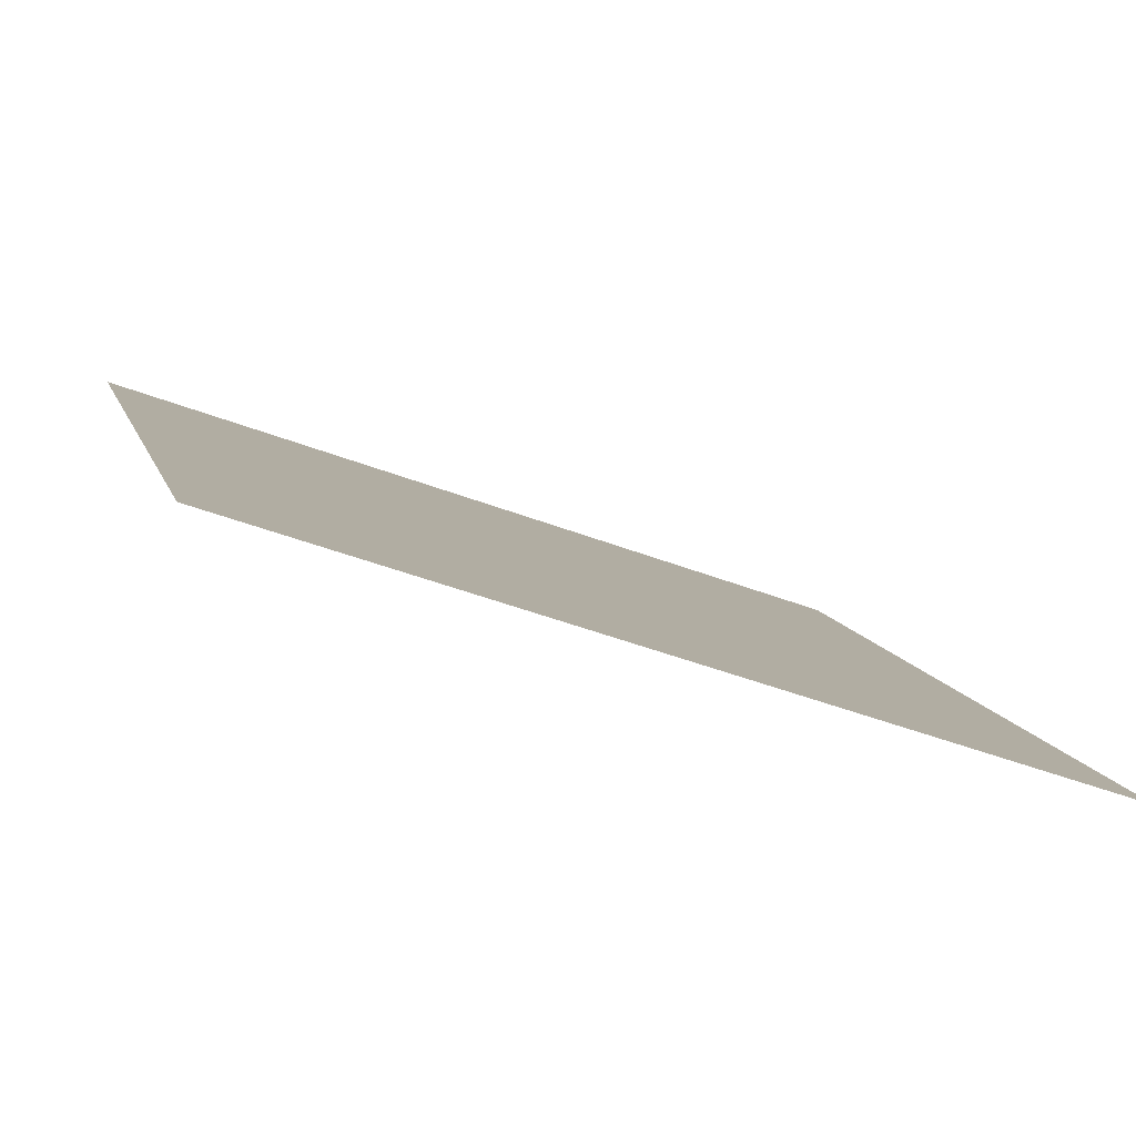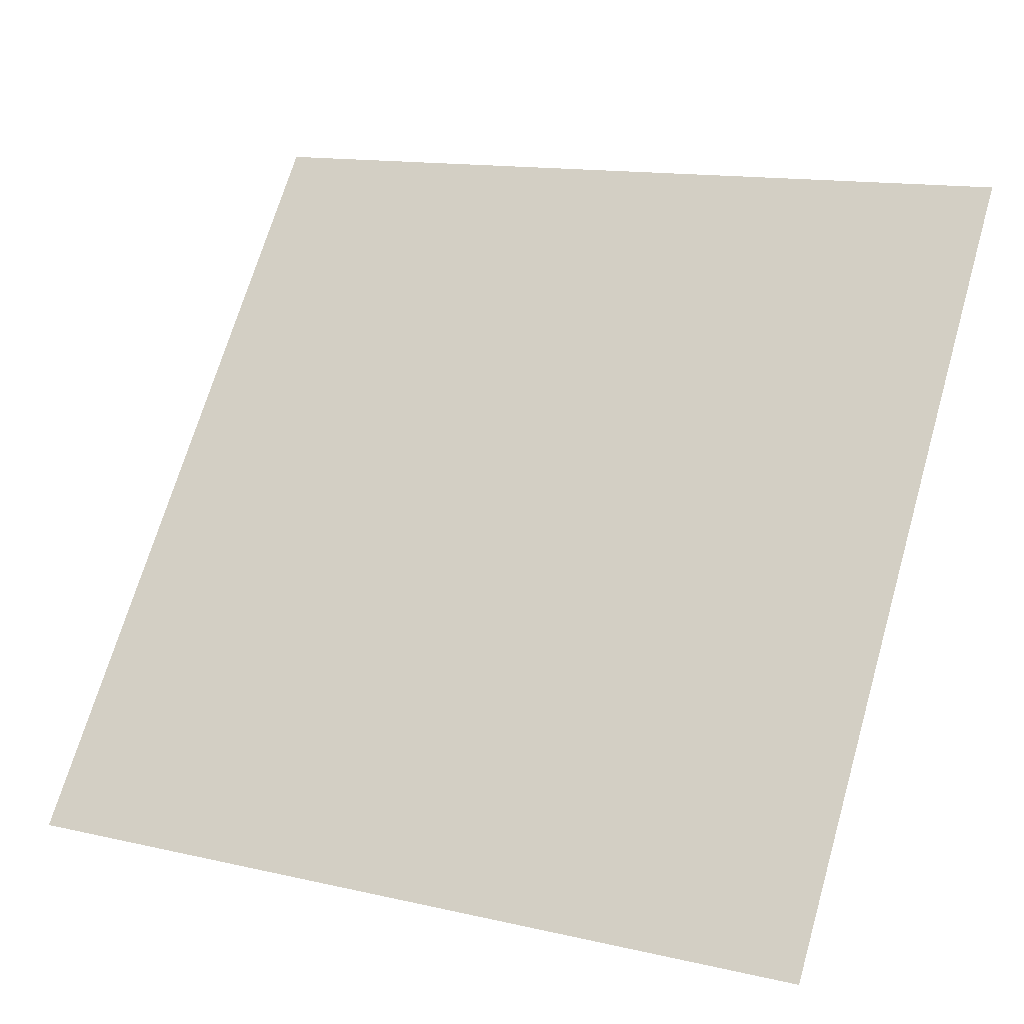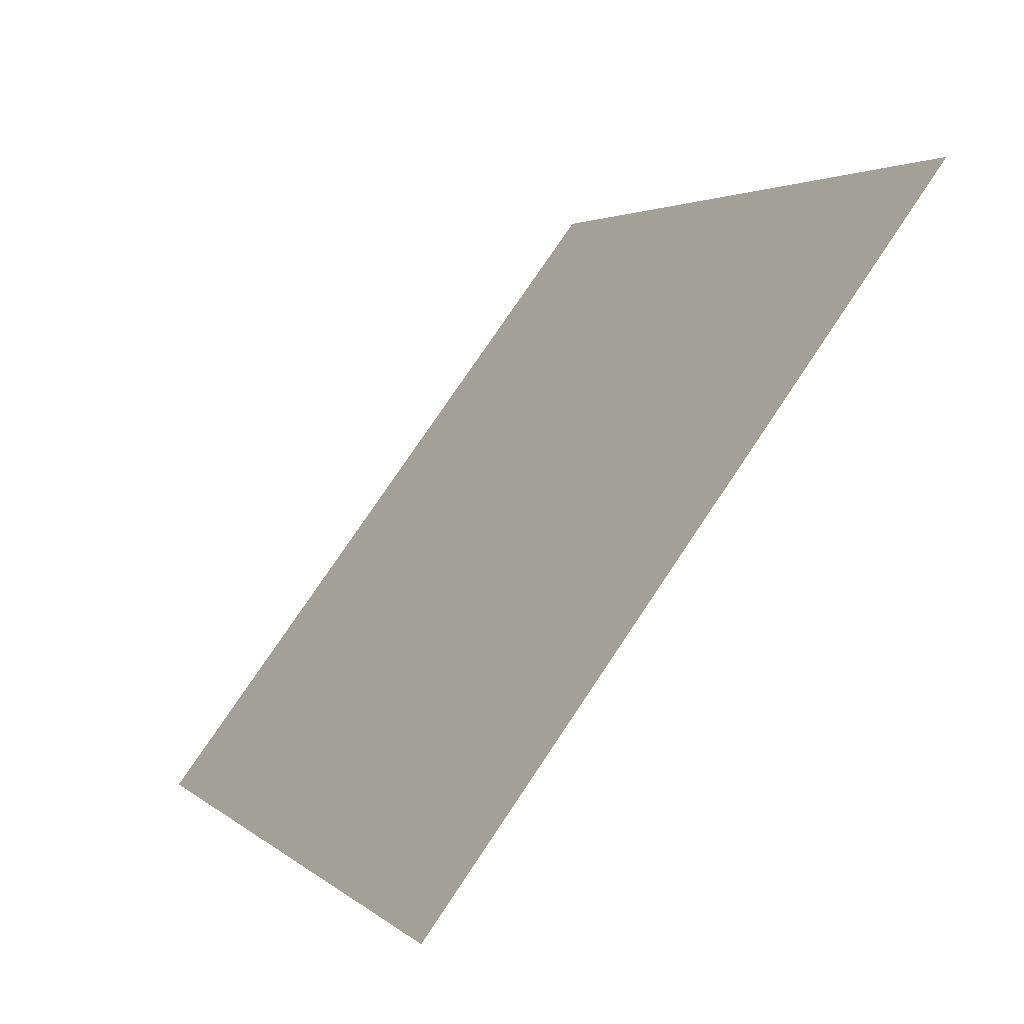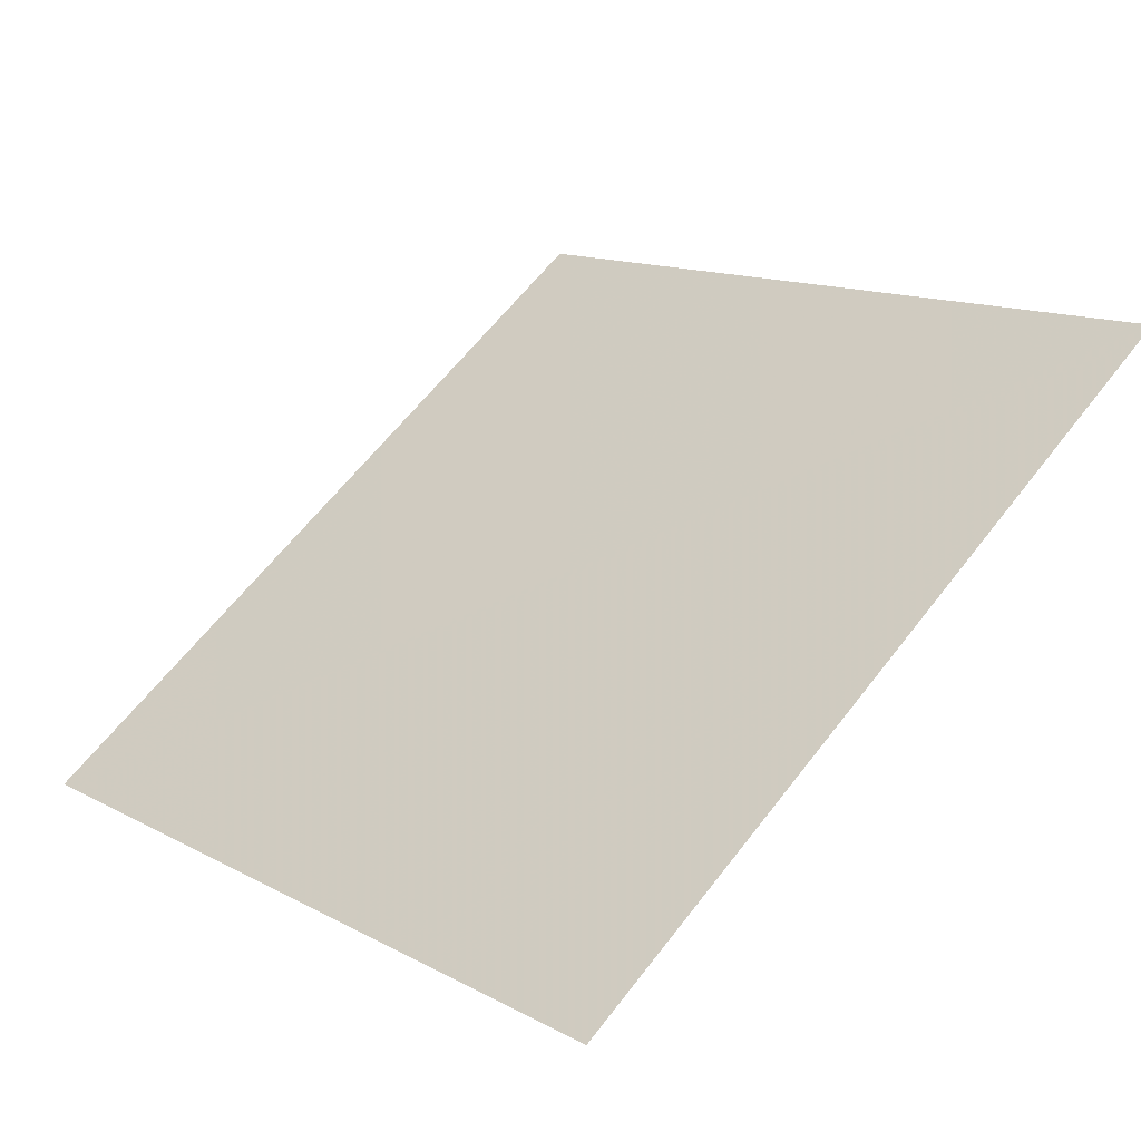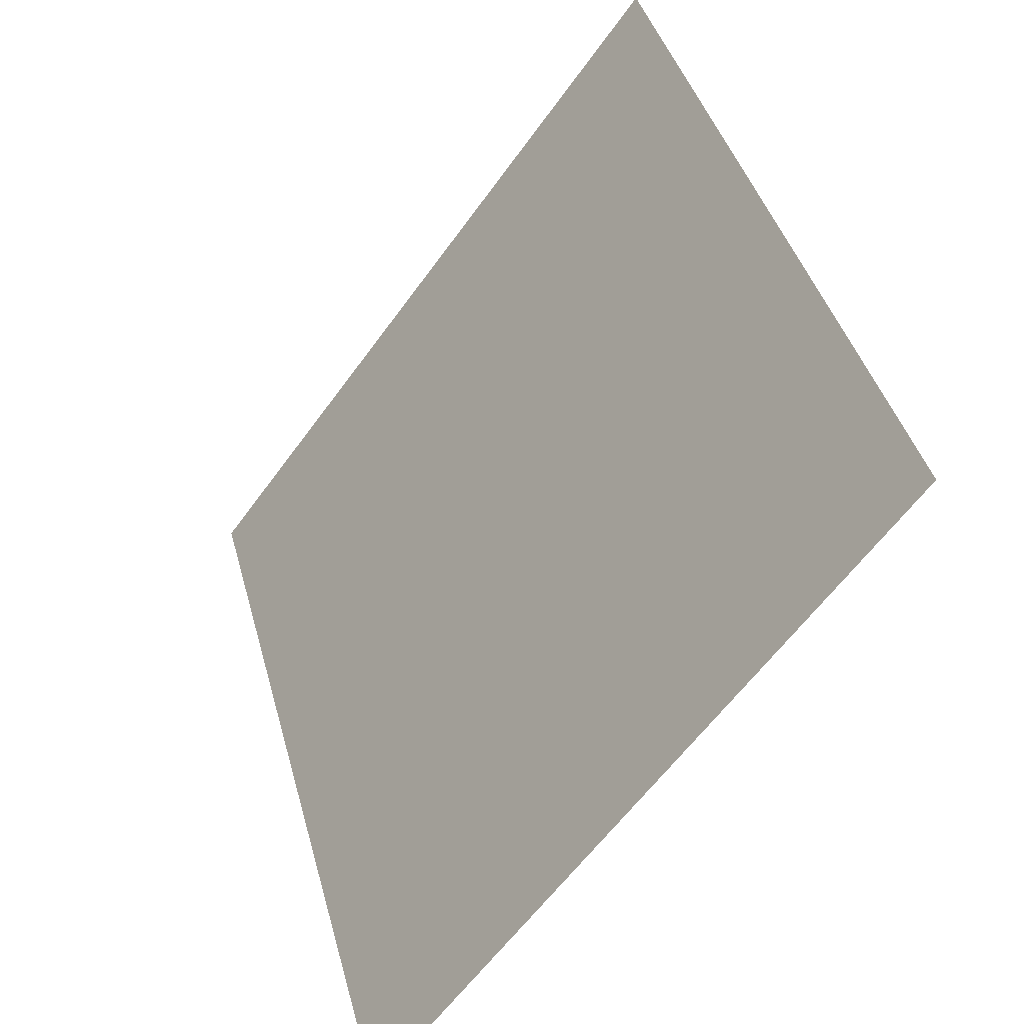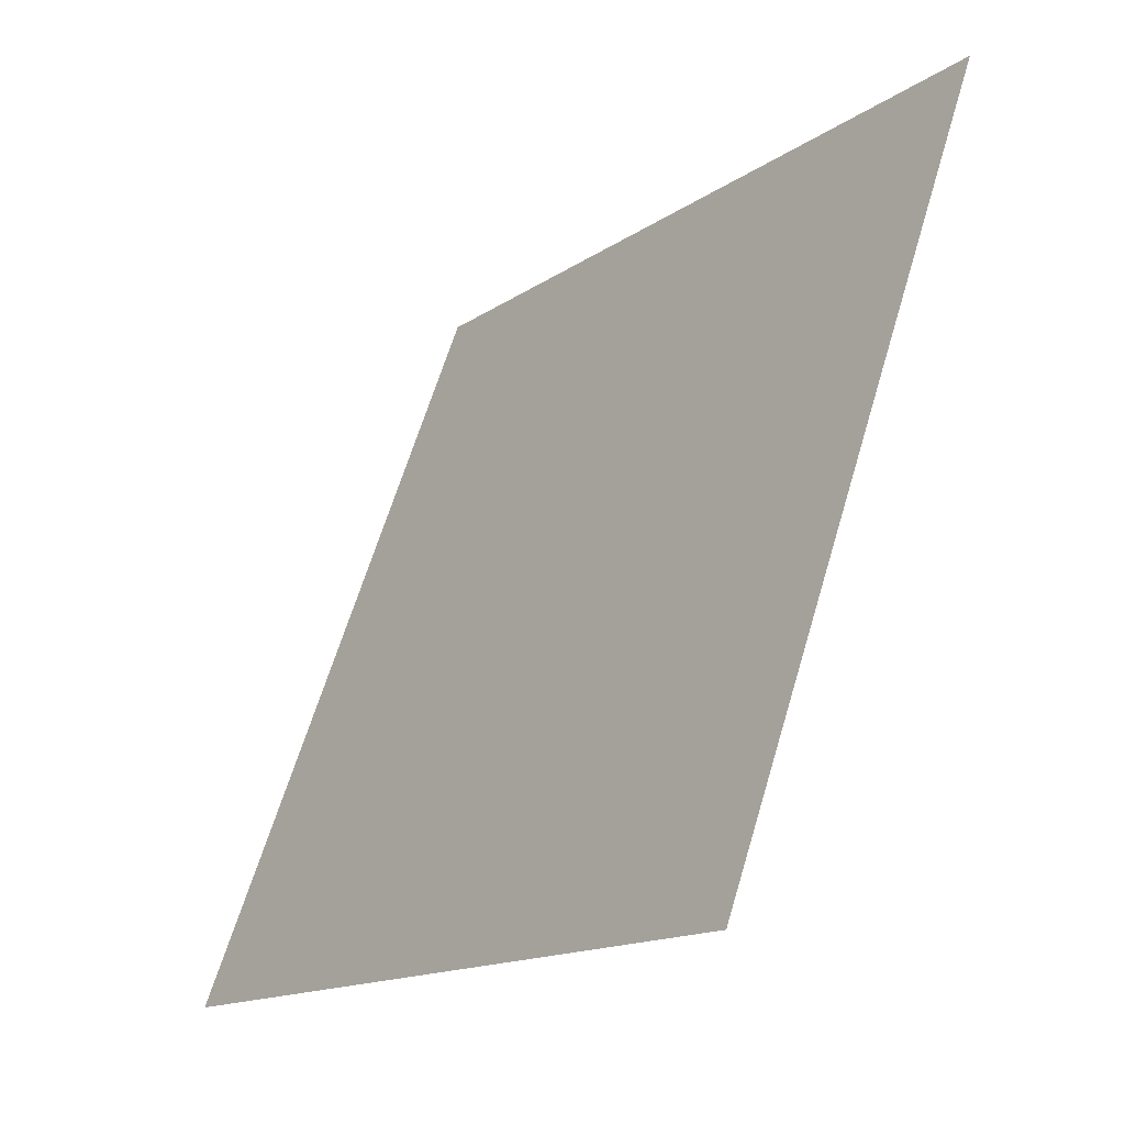
<metadata>
{"format":"obj","ext":"obj","renderer":"f3d","projection":"perspective","resolution":1024,"background":"white","views":[{"elev":-45.1,"azim":-25.0,"up":"+Z"},{"elev":12.4,"azim":26.0,"up":"+Z"},{"elev":2.3,"azim":66.5,"up":"+Z"},{"elev":64.4,"azim":-51.8,"up":"+Y"},{"elev":40.9,"azim":73.8,"up":"+Z"},{"elev":62.8,"azim":105.2,"up":"+Z"}]}
</metadata>
<code>
v 0.1931 0.8718 0.6263
v 0.1866 0.8719 0.6263
v 0.1867 0.8758 0.6316
v 0.1932 0.8757 0.6315
f 4 3 2 1

</code>
